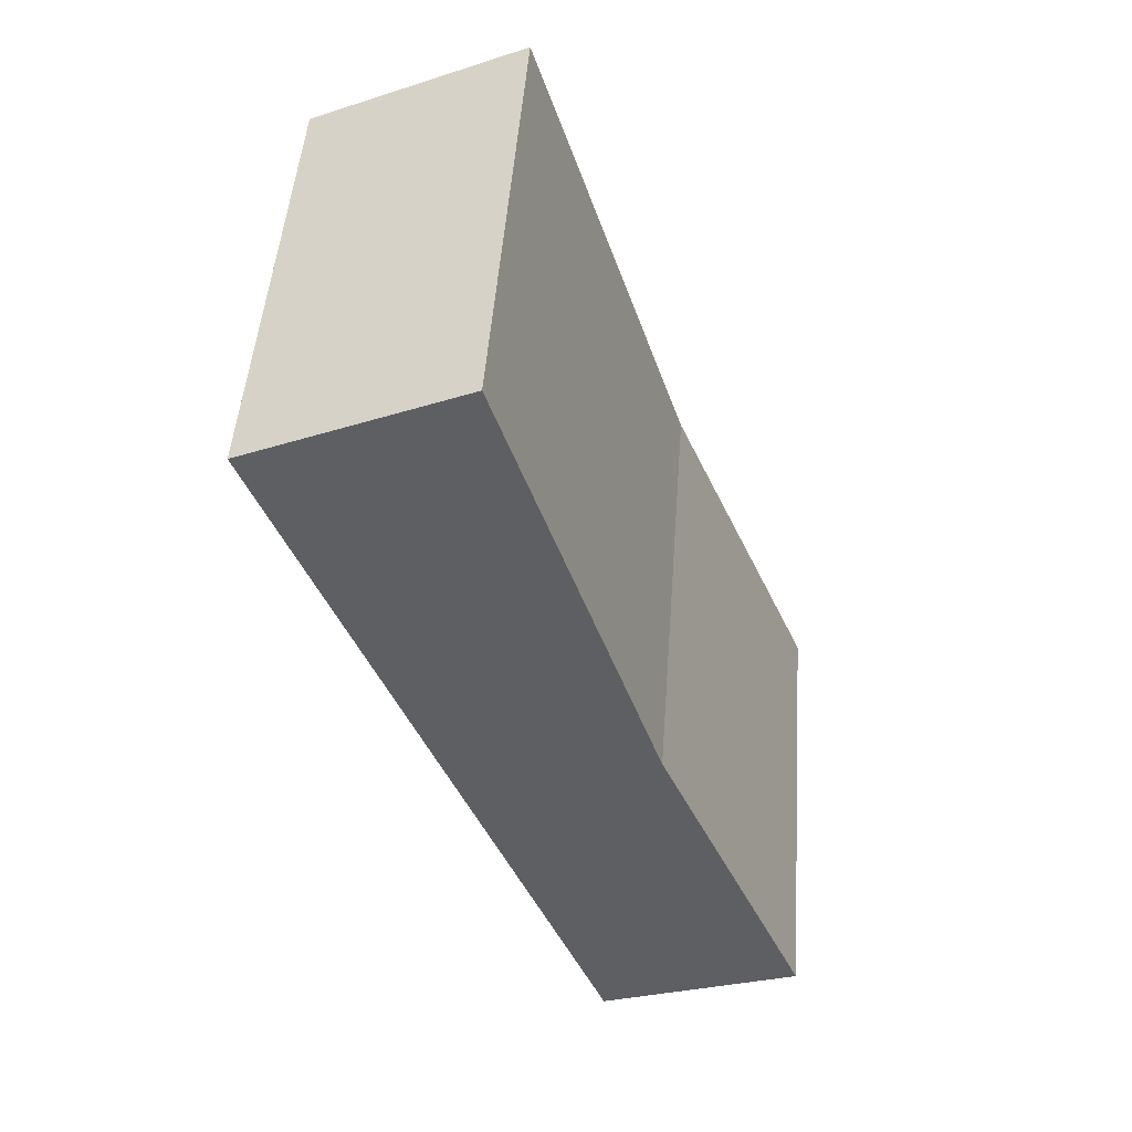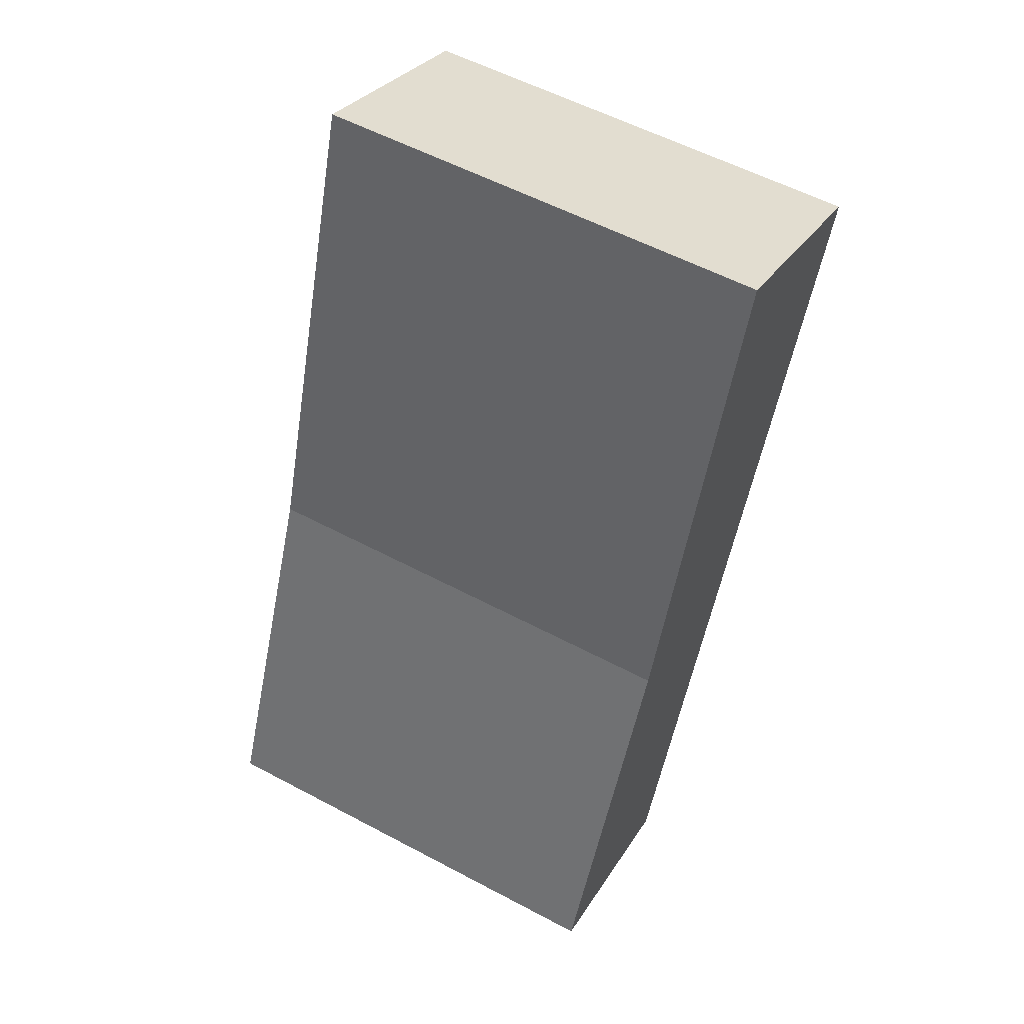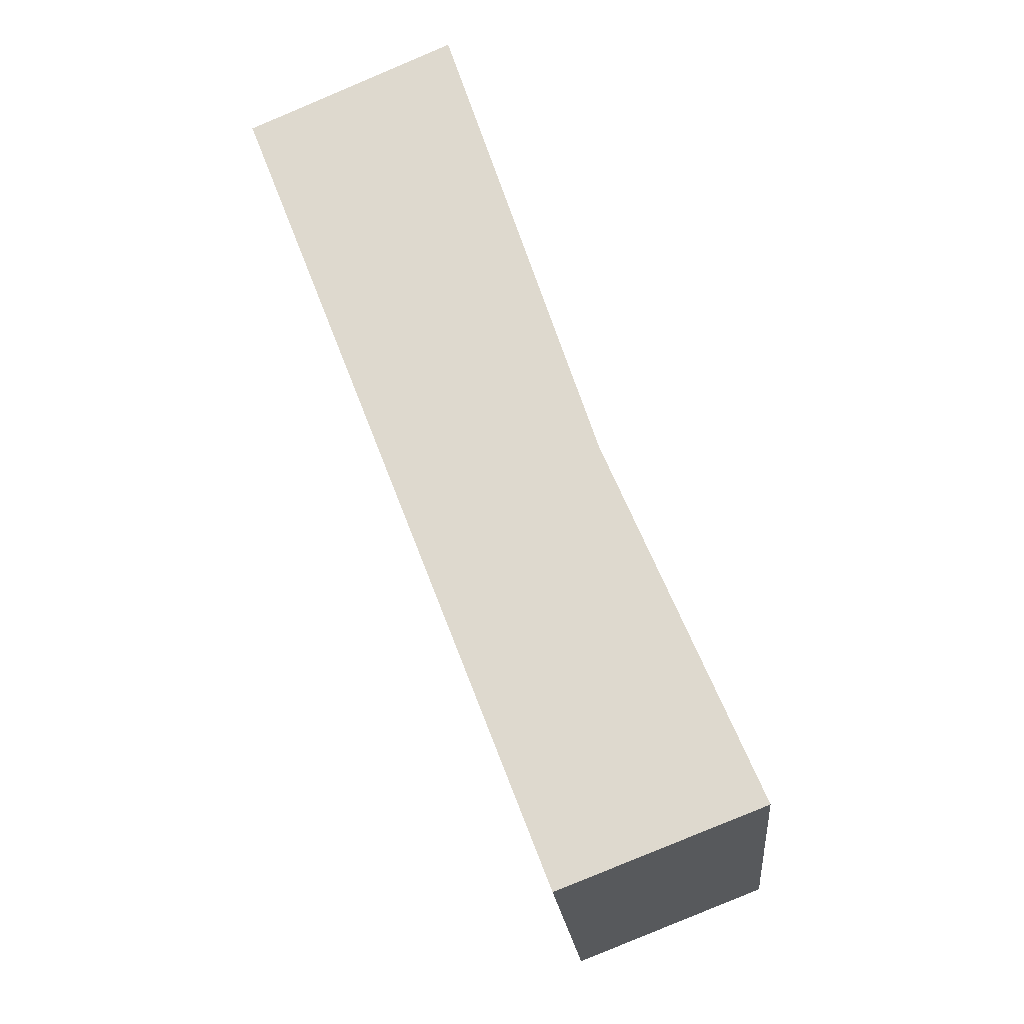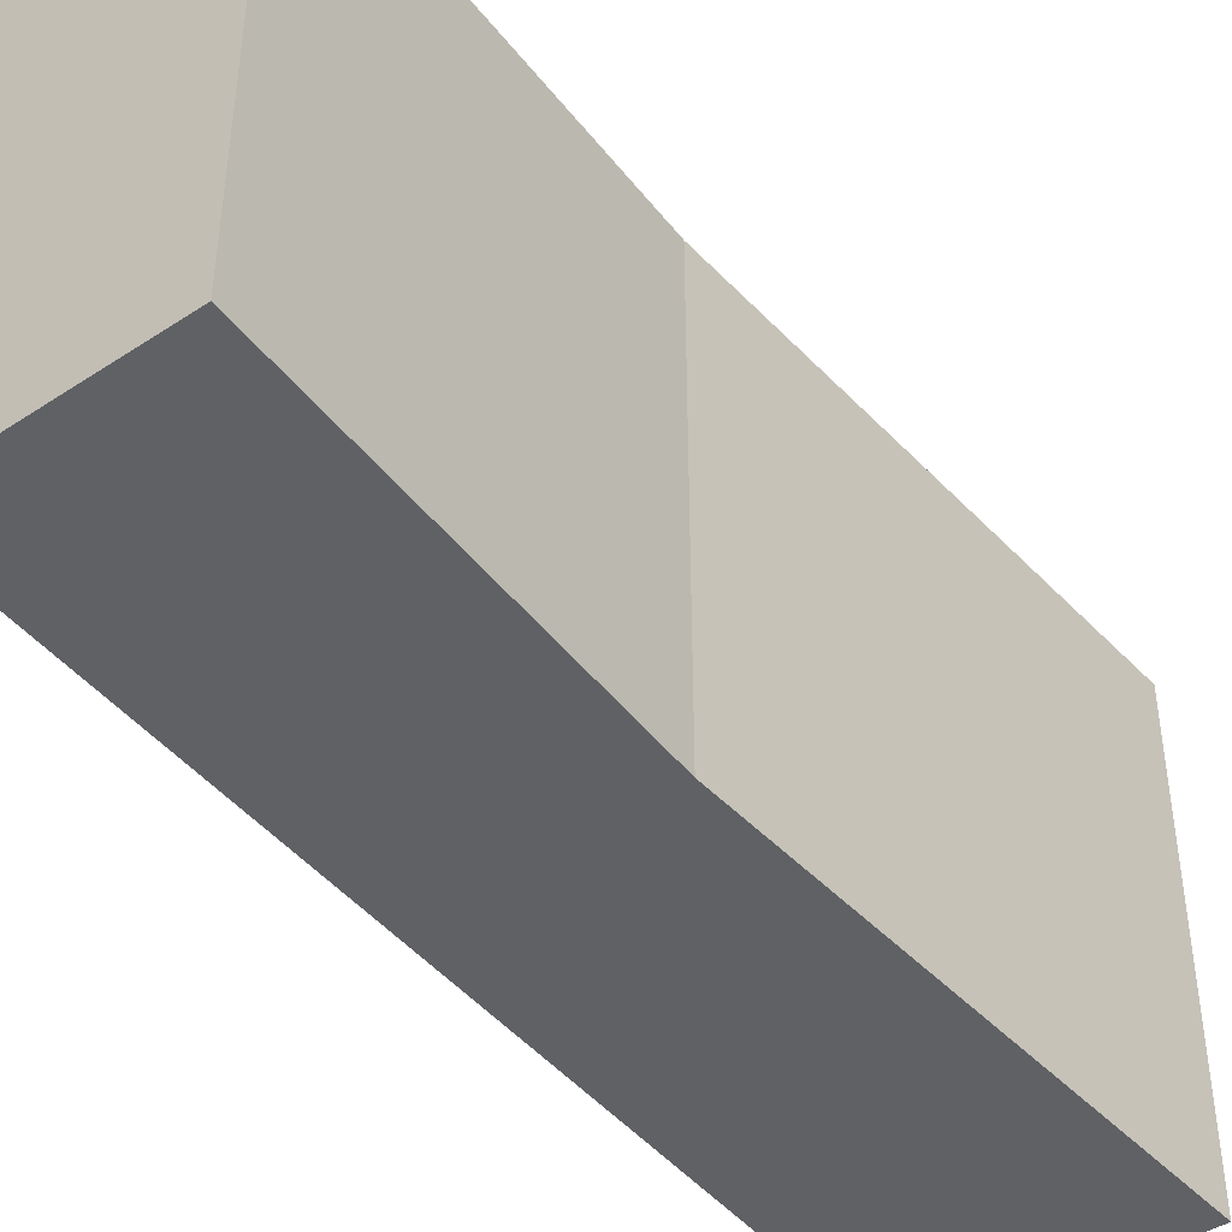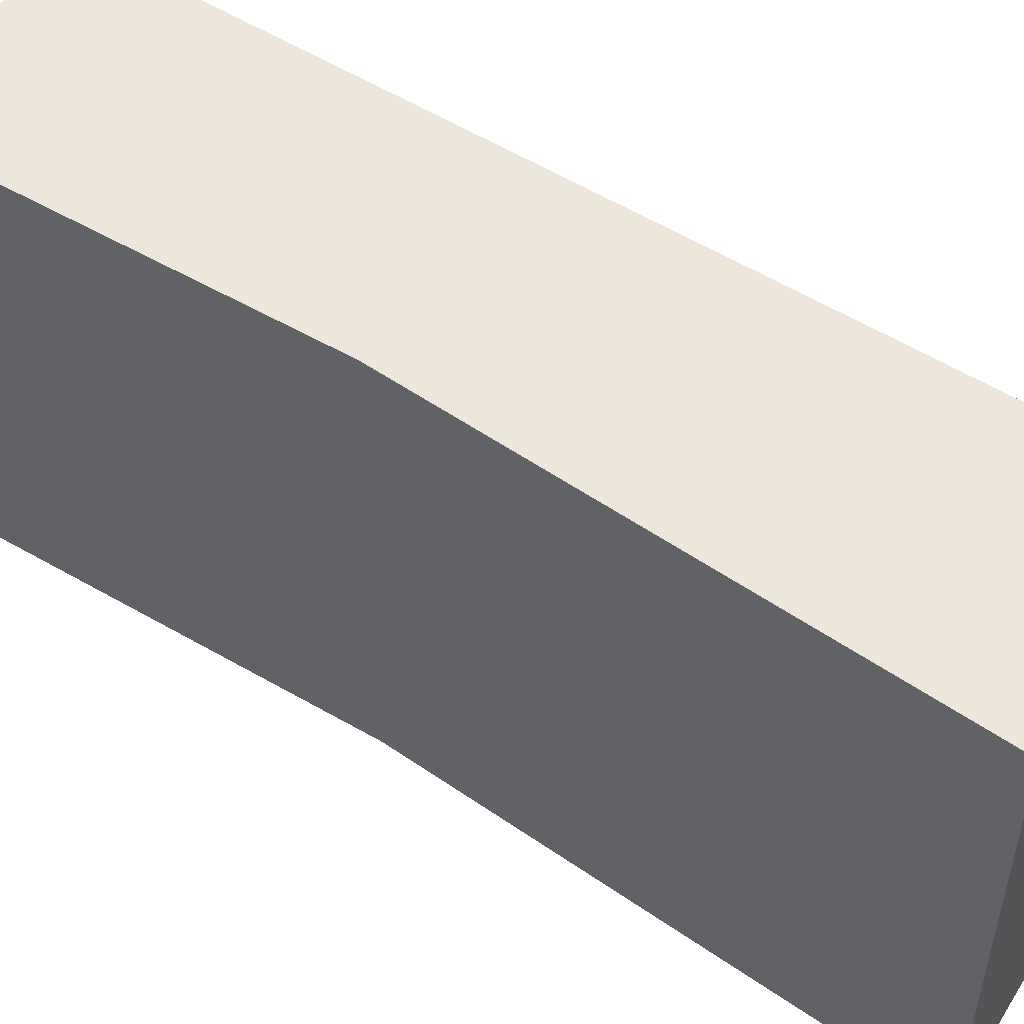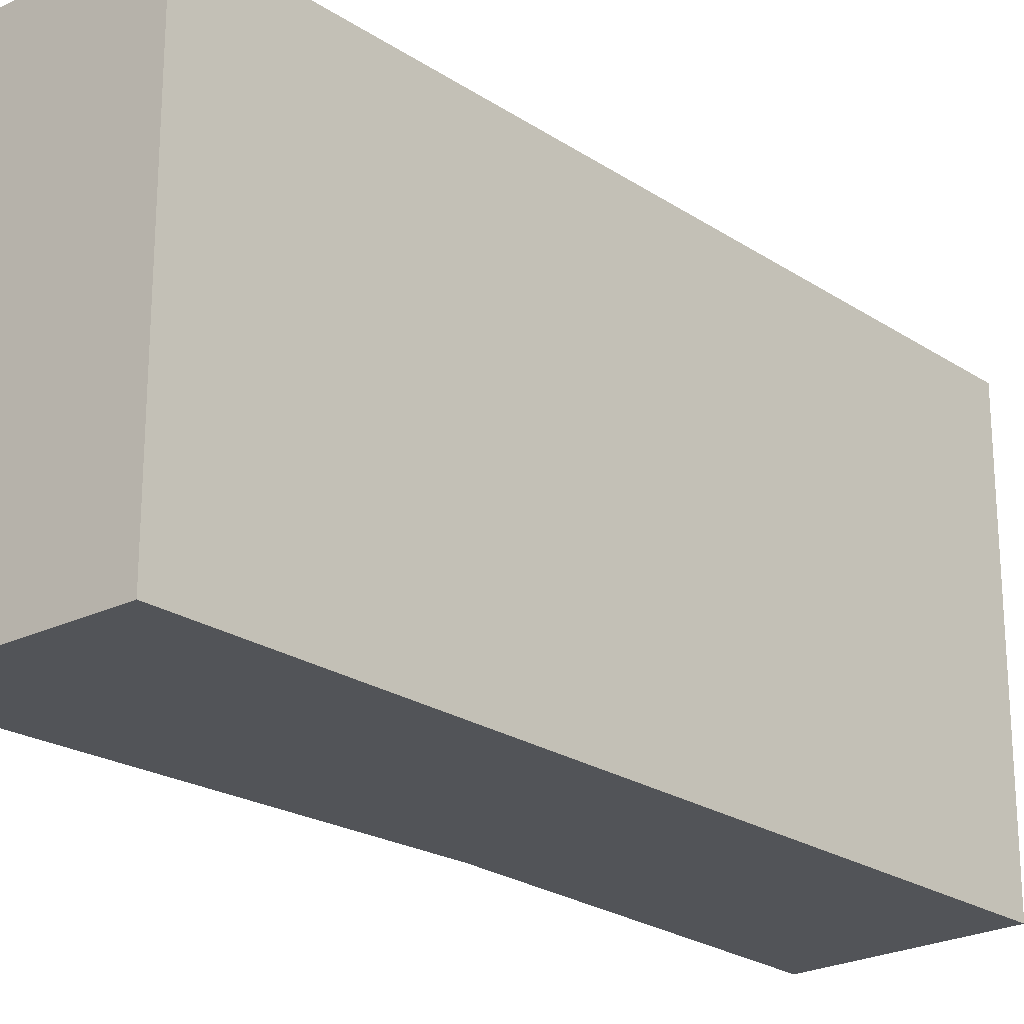
<metadata>
{"format":"obj","ext":"obj","renderer":"f3d","projection":"perspective","resolution":1024,"background":"white","views":[{"elev":48.8,"azim":-175.8,"up":"+Z"},{"elev":56.4,"azim":-60.9,"up":"+Z"},{"elev":-20.6,"azim":-174.8,"up":"+Z"},{"elev":-45.8,"azim":-121.7,"up":"+Y"},{"elev":53.2,"azim":-35.2,"up":"+Y"},{"elev":-23.3,"azim":63.2,"up":"+Y"}]}
</metadata>
<code>
v  0 3.535 2.165e-16
v  4.102 3.535 5.891
v  1.595 3.535 -0.612
v  1.208 3.535 2.867
v  2.438 3.535 6.623
v  4.102 -3.607e-16 5.891
v  1.595 3.747e-17 -0.612
v  0 0 0
v  1.208 -1.756e-16 2.867
v  2.438 -4.055e-16 6.623
g defaultobject
f 1 2 3
f 2 1 4
f 2 4 5
f 6 3 2
f 3 6 7
f 7 1 3
f 1 7 8
f 8 4 1
f 4 8 9
f 10 4 9
f 10 5 4
f 10 2 5
f 2 10 6
f 10 7 6
f 7 10 9
f 7 9 8

</code>
